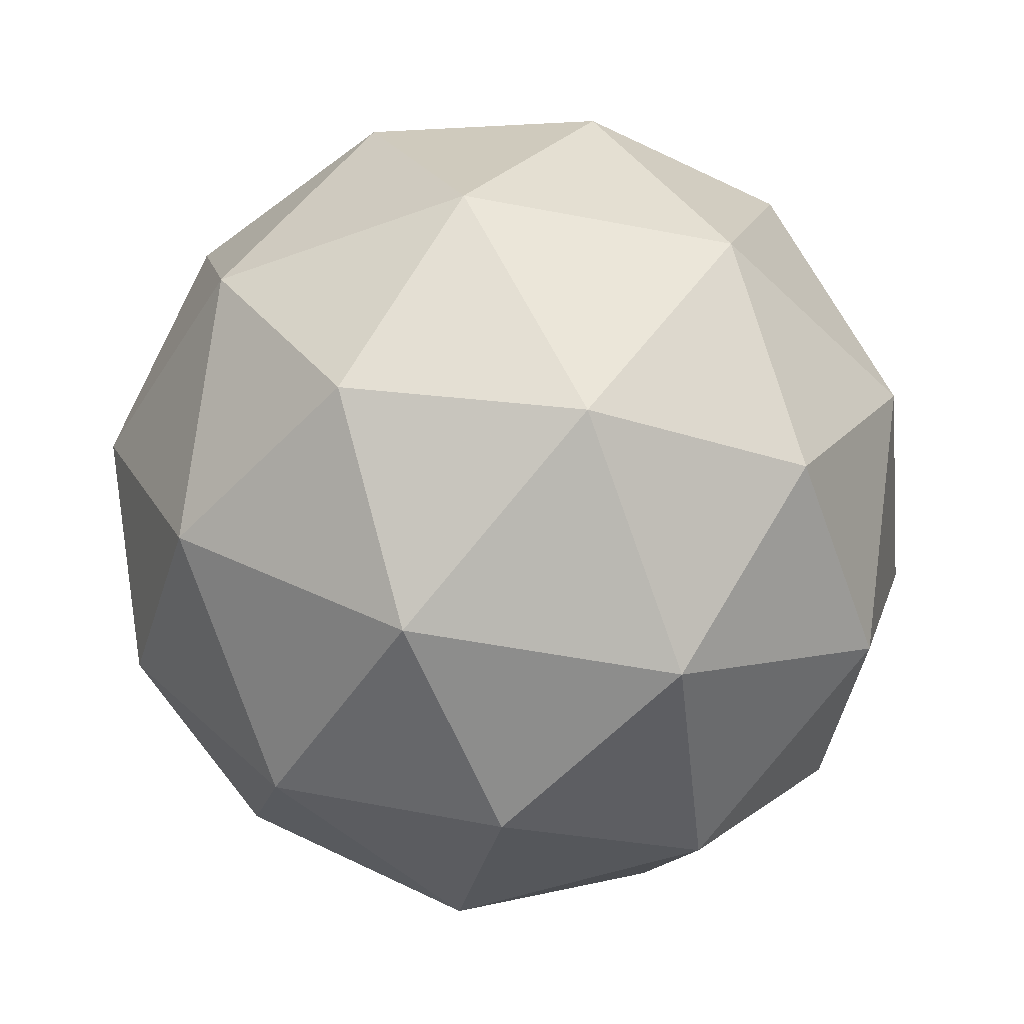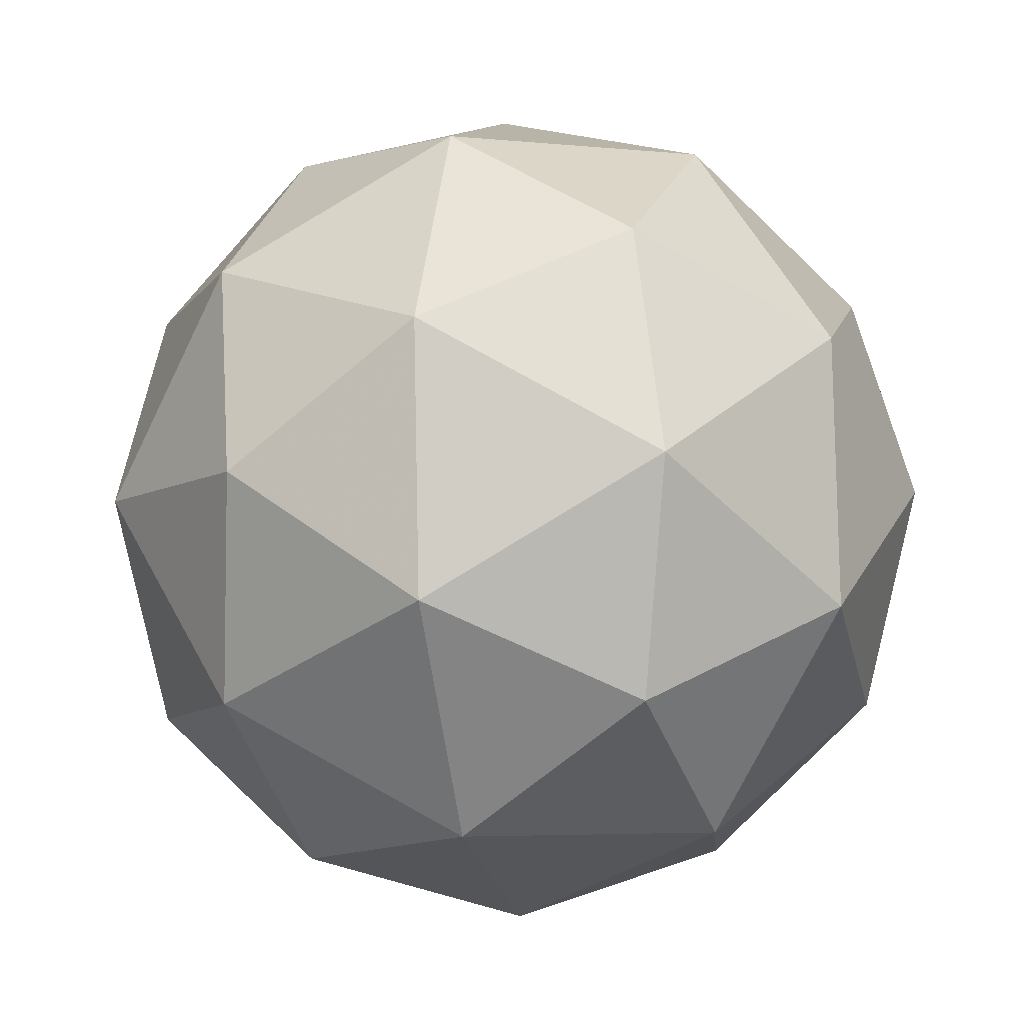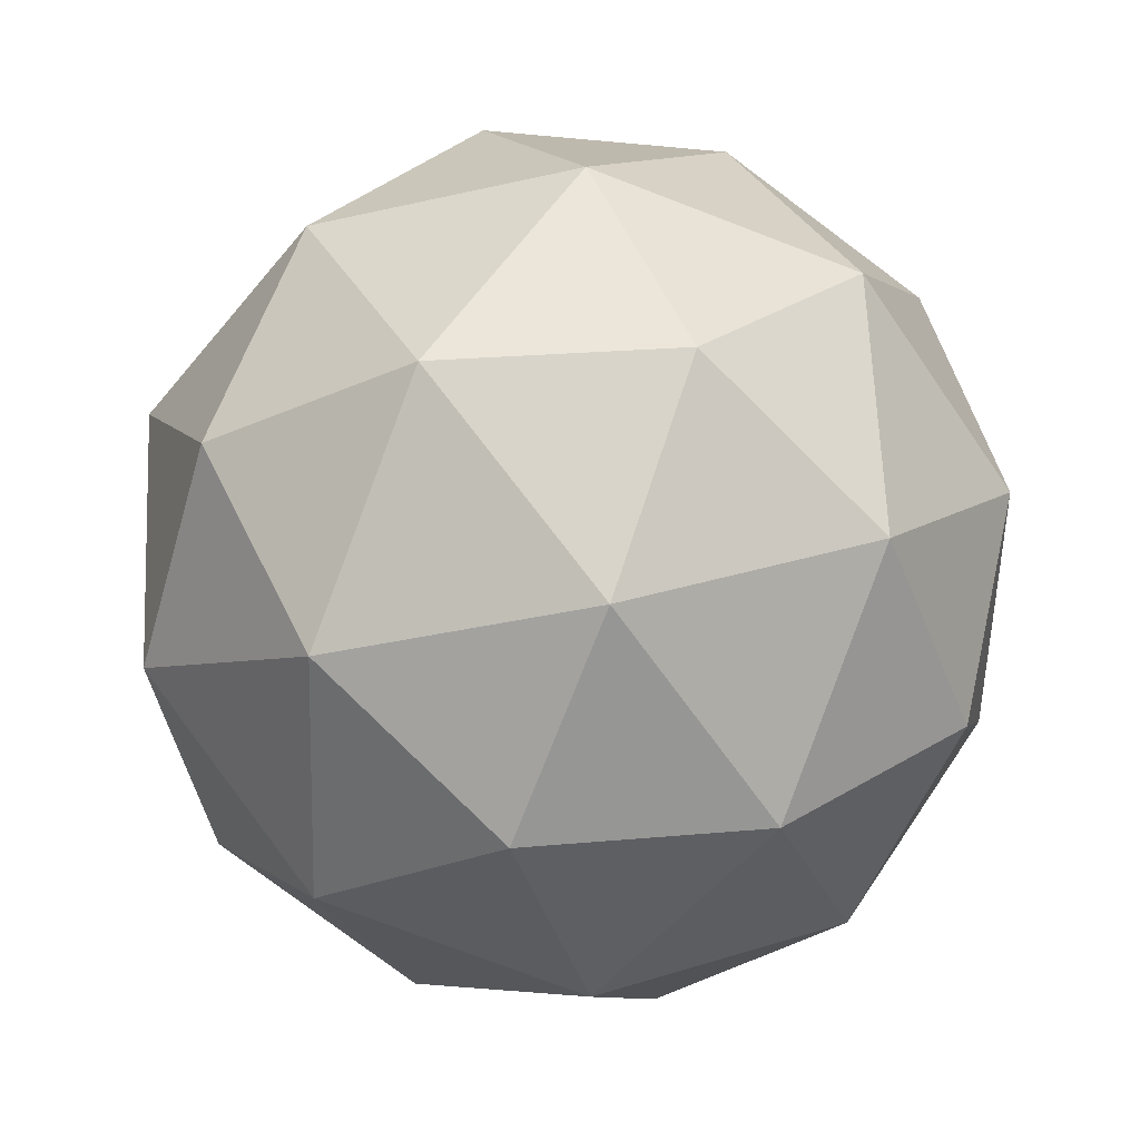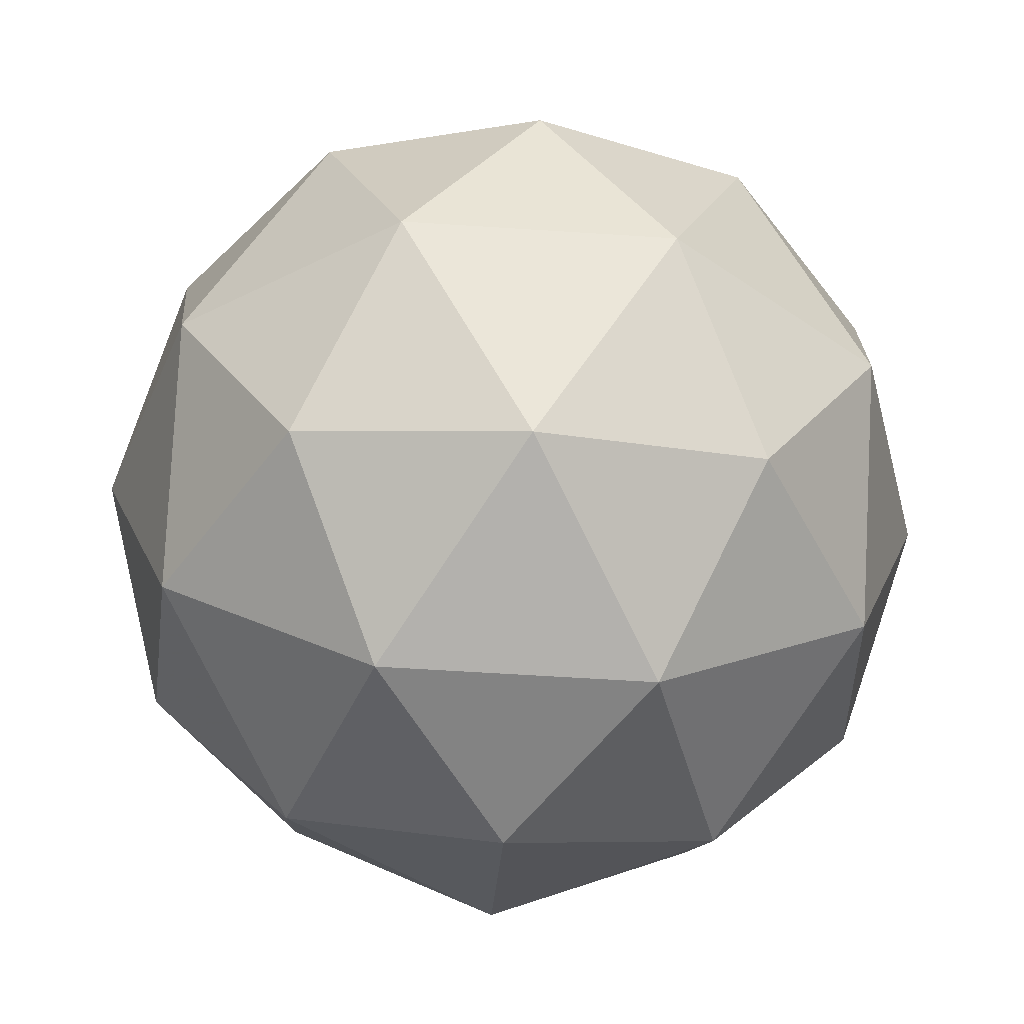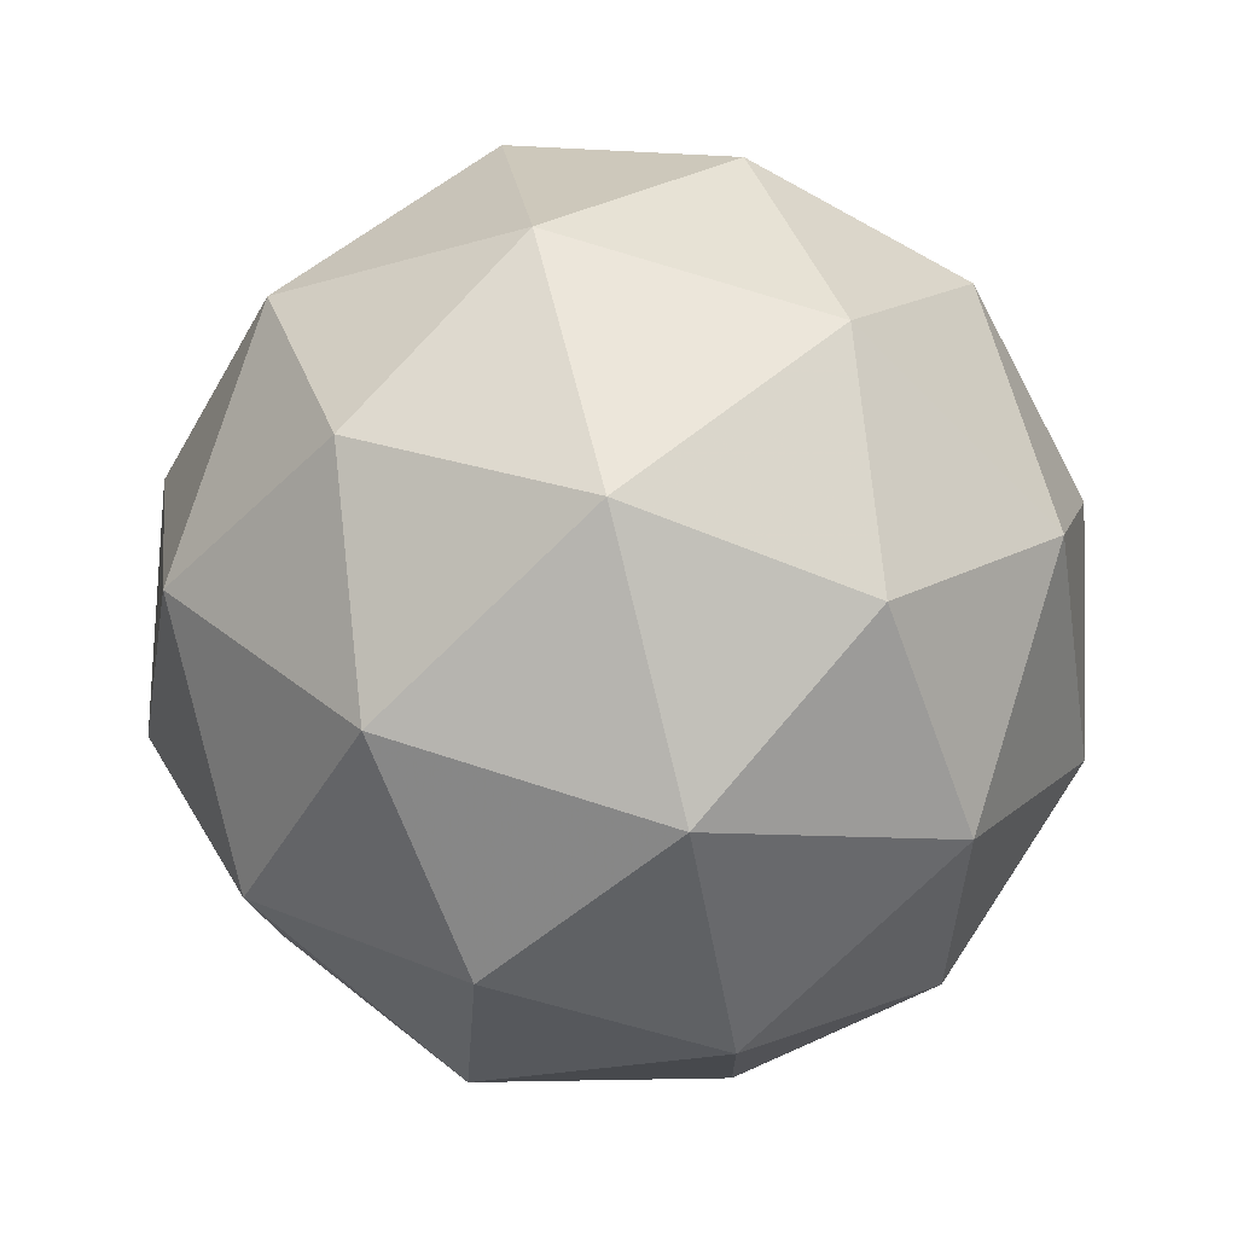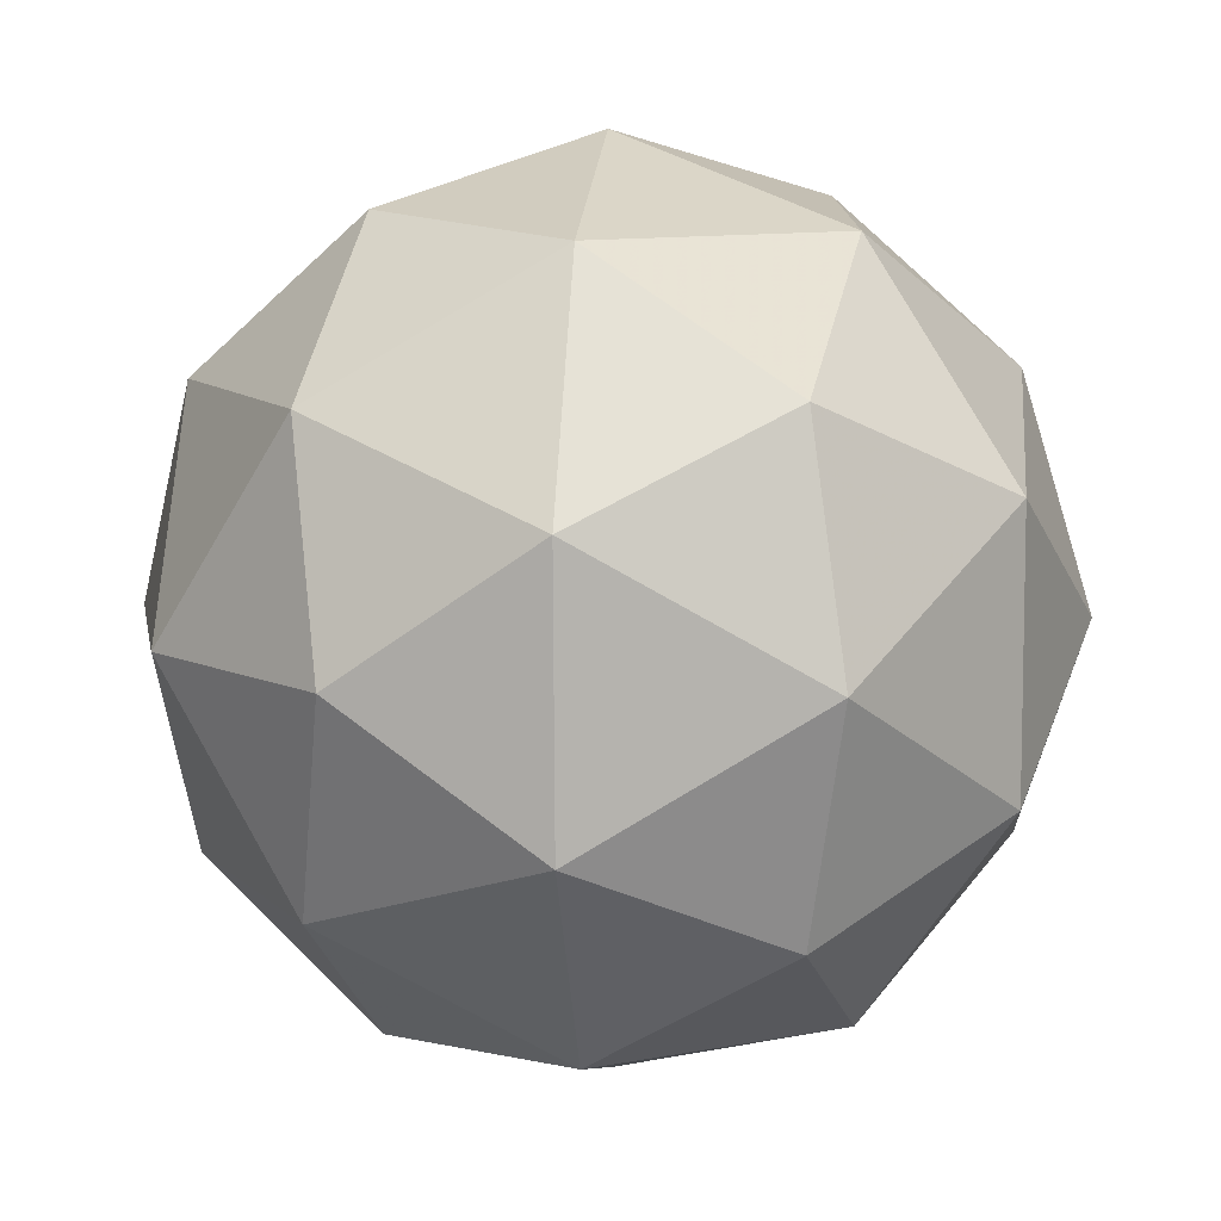
<metadata>
{"format":"obj","ext":"obj","renderer":"f3d","projection":"perspective","resolution":1024,"background":"white","views":[{"elev":-16.4,"azim":-39.2,"up":"+Y"},{"elev":-15.1,"azim":41.2,"up":"+Y"},{"elev":-56.1,"azim":-77.9,"up":"+Z"},{"elev":27.4,"azim":-130.5,"up":"+Z"},{"elev":-69.8,"azim":104.4,"up":"+Y"},{"elev":2.6,"azim":34.8,"up":"+Y"}]}
</metadata>
<code>
v 0.7255 0.2505 -0.3967
v 0.6723 0.2911 -0.3458
v 0.7539 0.3114 -0.346
v 0.7983 0.2406 -0.3556
v 0.7441 0.1765 -0.3613
v 0.6662 0.2077 -0.3552
v 0.7121 0.3062 -0.2732
v 0.79 0.275 -0.2793
v 0.7839 0.1916 -0.2888
v 0.7023 0.1713 -0.2885
v 0.6579 0.2421 -0.2789
v 0.7306 0.2322 -0.2378
v 0.7418 0.2879 -0.3809
v 0.6938 0.276 -0.3807
v 0.7105 0.3118 -0.3509
v 0.6589 0.2508 -0.3563
v 0.6902 0.227 -0.3862
v 0.7679 0.2463 -0.3865
v 0.7845 0.2821 -0.3567
v 0.736 0.2086 -0.3898
v 0.7787 0.2028 -0.3657
v 0.7011 0.1835 -0.3654
v 0.654 0.271 -0.3115
v 0.6505 0.222 -0.317
v 0.7339 0.3206 -0.3083
v 0.6859 0.3087 -0.3081
v 0.8057 0.2607 -0.3175
v 0.7796 0.3023 -0.3119
v 0.7703 0.174 -0.3264
v 0.8022 0.2117 -0.3231
v 0.6765 0.1804 -0.3227
v 0.7223 0.1621 -0.3262
v 0.6774 0.2799 -0.2688
v 0.7551 0.2992 -0.2691
v 0.7973 0.2319 -0.2782
v 0.7457 0.171 -0.2836
v 0.6717 0.2006 -0.2778
v 0.7202 0.2741 -0.2447
v 0.6883 0.2364 -0.248
v 0.766 0.2557 -0.2483
v 0.7624 0.2067 -0.2538
v 0.7144 0.1948 -0.2537
f 1 14 13
f 2 14 16
f 1 13 18
f 1 18 20
f 1 20 17
f 2 16 23
f 3 15 25
f 4 19 27
f 5 21 29
f 6 22 31
f 2 23 26
f 3 25 28
f 4 27 30
f 5 29 32
f 6 31 24
f 7 33 38
f 8 34 40
f 9 35 41
f 10 36 42
f 11 37 39
f 39 42 12
f 39 37 42
f 37 10 42
f 42 41 12
f 42 36 41
f 36 9 41
f 41 40 12
f 41 35 40
f 35 8 40
f 40 38 12
f 40 34 38
f 34 7 38
f 38 39 12
f 38 33 39
f 33 11 39
f 24 37 11
f 24 31 37
f 31 10 37
f 32 36 10
f 32 29 36
f 29 9 36
f 30 35 9
f 30 27 35
f 27 8 35
f 28 34 8
f 28 25 34
f 25 7 34
f 26 33 7
f 26 23 33
f 23 11 33
f 31 32 10
f 31 22 32
f 22 5 32
f 29 30 9
f 29 21 30
f 21 4 30
f 27 28 8
f 27 19 28
f 19 3 28
f 25 26 7
f 25 15 26
f 15 2 26
f 23 24 11
f 23 16 24
f 16 6 24
f 17 22 6
f 17 20 22
f 20 5 22
f 20 21 5
f 20 18 21
f 18 4 21
f 18 19 4
f 18 13 19
f 13 3 19
f 16 17 6
f 16 14 17
f 14 1 17
f 13 15 3
f 13 14 15
f 14 2 15

</code>
